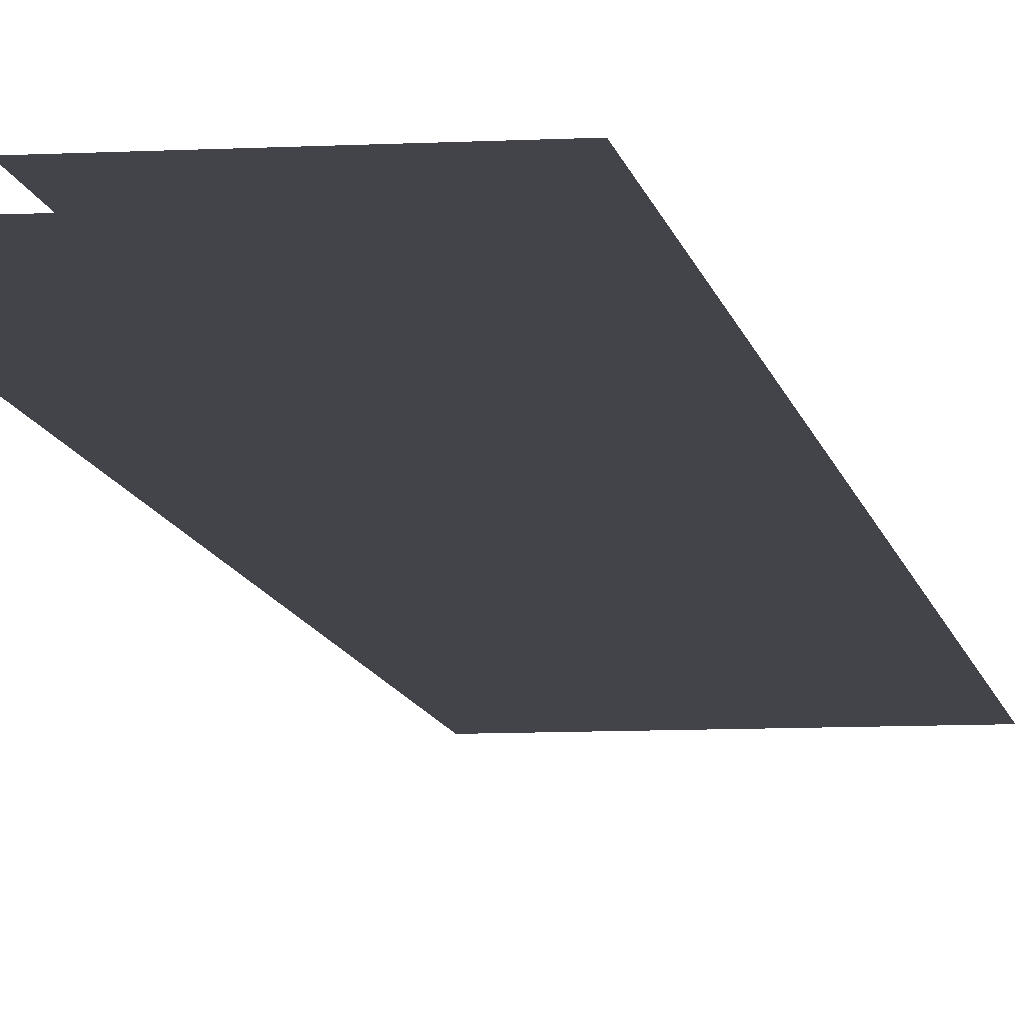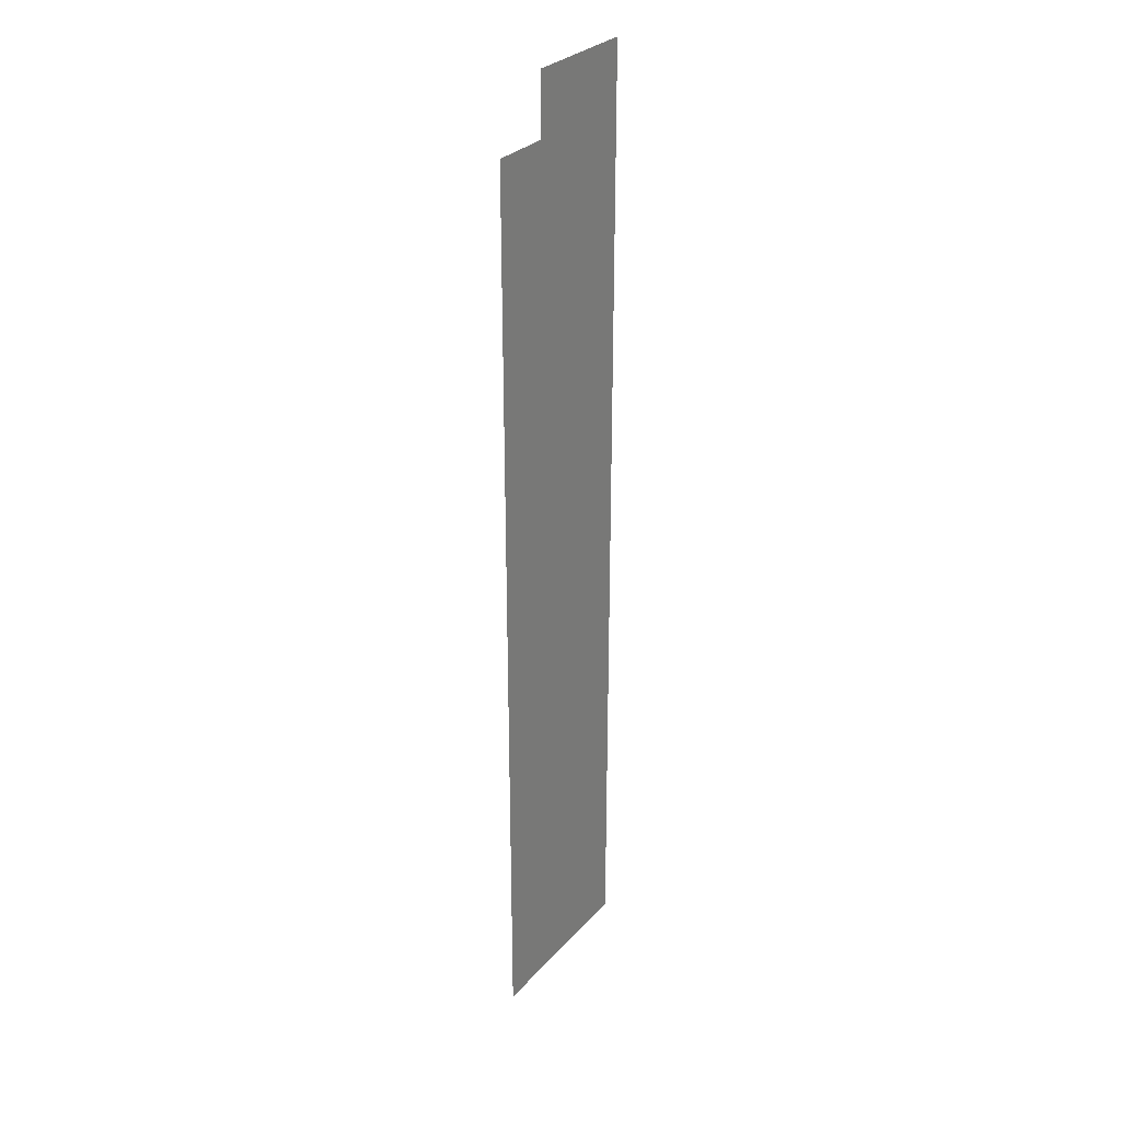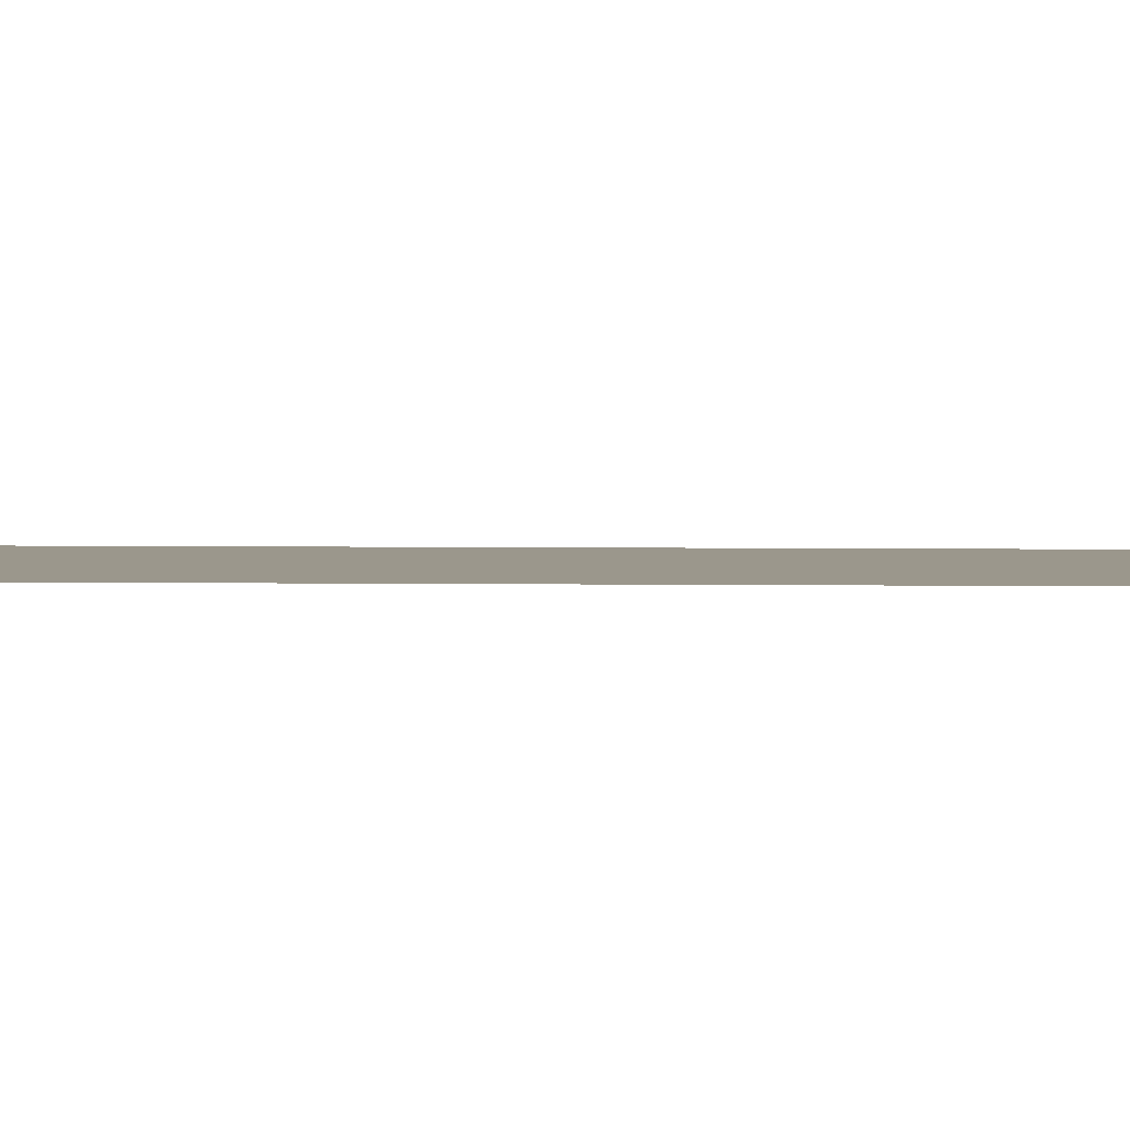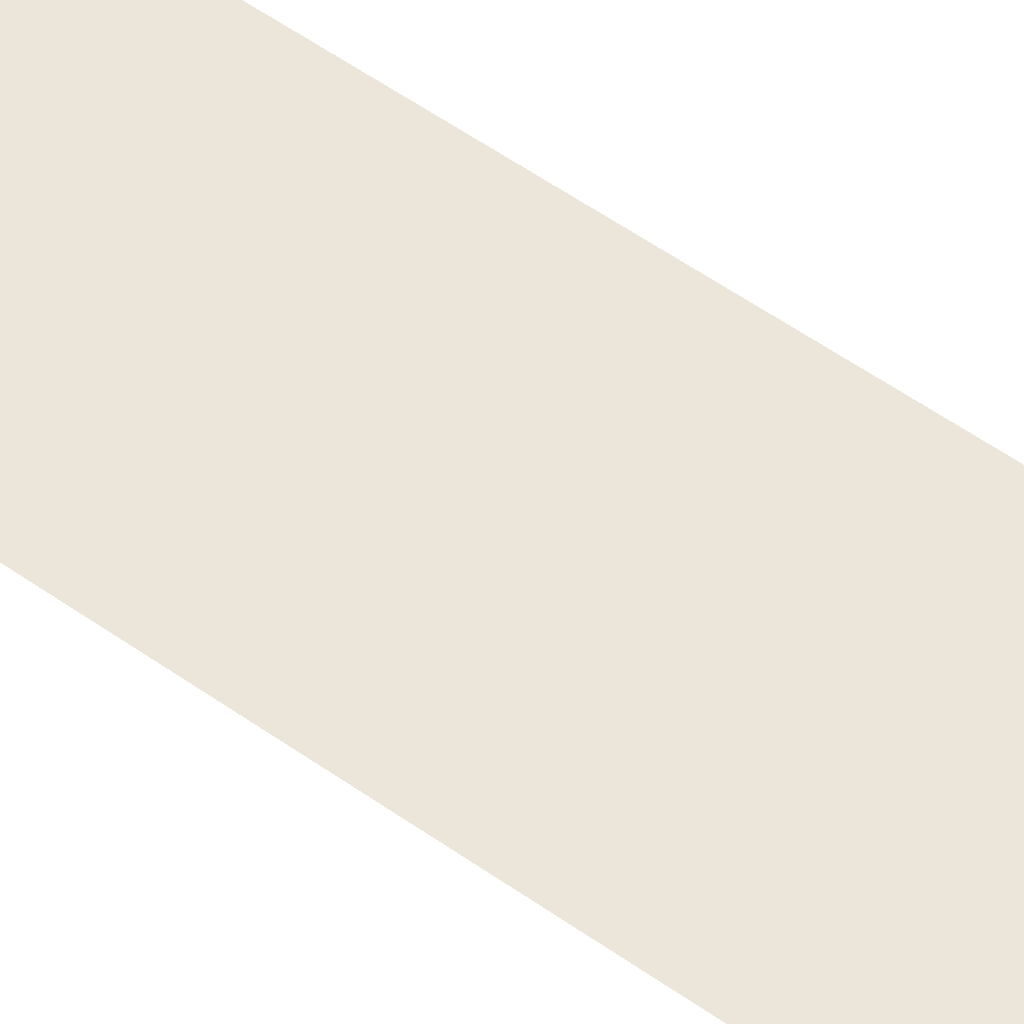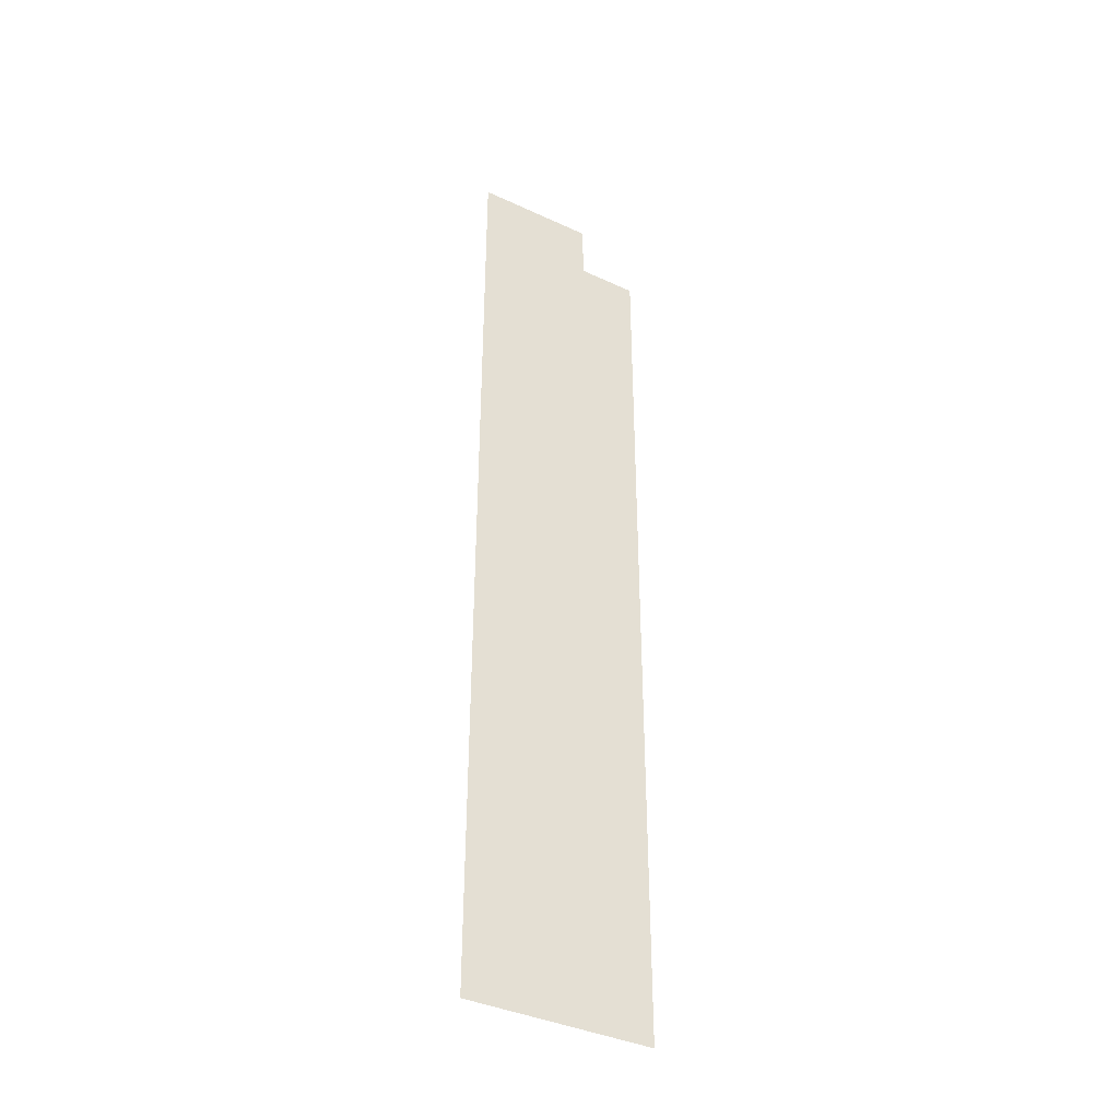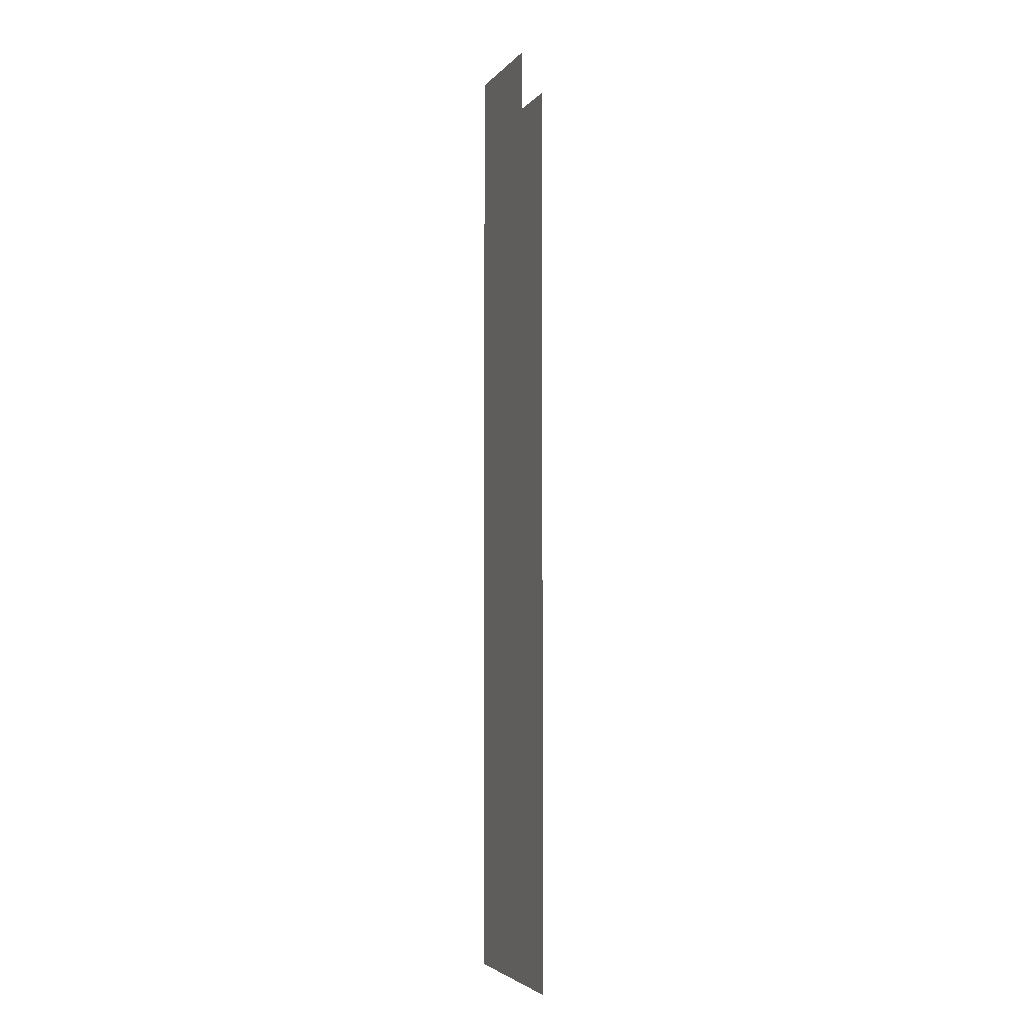
<metadata>
{"format":"obj","ext":"obj","renderer":"f3d","projection":"perspective","resolution":1024,"background":"white","views":[{"elev":-8.4,"azim":-171.5,"up":"+Z"},{"elev":29.7,"azim":123.3,"up":"+Y"},{"elev":2.7,"azim":94.2,"up":"+Z"},{"elev":56.1,"azim":-53.5,"up":"+Z"},{"elev":-39.1,"azim":-30.1,"up":"+Y"},{"elev":-3.9,"azim":70.3,"up":"+Y"}]}
</metadata>
<code>
v -1 -1 0
v -2 -1 0
v -2 0 0
v -1 0 0
v -2 -1 0
v -3 -1 0
v -3 0 0
v -2 0 0
v 0 -2 0
v -1 -2 0
v -1 -1 0
v 0 -1 0
v -1 -2 0
v -2 -2 0
v -2 -1 0
v -1 -1 0
v -2 -2 0
v -3 -2 0
v -3 -1 0
v -2 -1 0
v 0 -3 0
v -1 -3 0
v -1 -2 0
v 0 -2 0
v -1 -3 0
v -2 -3 0
v -2 -2 0
v -1 -2 0
v -2 -3 0
v -3 -3 0
v -3 -2 0
v -2 -2 0
v 0 -4 0
v -1 -4 0
v -1 -3 0
v 0 -3 0
v -1 -4 0
v -2 -4 0
v -2 -3 0
v -1 -3 0
v -2 -4 0
v -3 -4 0
v -3 -3 0
v -2 -3 0
v 0 -5 0
v -1 -5 0
v -1 -4 0
v 0 -4 0
v -1 -5 0
v -2 -5 0
v -2 -4 0
v -1 -4 0
v -2 -5 0
v -3 -5 0
v -3 -4 0
v -2 -4 0
v 0 -6 0
v -1 -6 0
v -1 -5 0
v 0 -5 0
v -1 -6 0
v -2 -6 0
v -2 -5 0
v -1 -5 0
v -2 -6 0
v -3 -6 0
v -3 -5 0
v -2 -5 0
v 0 -7 0
v -1 -7 0
v -1 -6 0
v 0 -6 0
v -1 -7 0
v -2 -7 0
v -2 -6 0
v -1 -6 0
v -2 -7 0
v -3 -7 0
v -3 -6 0
v -2 -6 0
v 0 -8 0
v -1 -8 0
v -1 -7 0
v 0 -7 0
v -1 -8 0
v -2 -8 0
v -2 -7 0
v -1 -7 0
v -2 -8 0
v -3 -8 0
v -3 -7 0
v -2 -7 0
v 0 -9 0
v -1 -9 0
v -1 -8 0
v 0 -8 0
v -1 -9 0
v -2 -9 0
v -2 -8 0
v -1 -8 0
v -2 -9 0
v -3 -9 0
v -3 -8 0
v -2 -8 0
v 0 -10 0
v -1 -10 0
v -1 -9 0
v 0 -9 0
v -1 -10 0
v -2 -10 0
v -2 -9 0
v -1 -9 0
v -2 -10 0
v -3 -10 0
v -3 -9 0
v -2 -9 0
v 0 -11 0
v -1 -11 0
v -1 -10 0
v 0 -10 0
v -1 -11 0
v -2 -11 0
v -2 -10 0
v -1 -10 0
v -2 -11 0
v -3 -11 0
v -3 -10 0
v -2 -10 0
v 0 -12 0
v -1 -12 0
v -1 -11 0
v 0 -11 0
v -1 -12 0
v -2 -12 0
v -2 -11 0
v -1 -11 0
v -2 -12 0
v -3 -12 0
v -3 -11 0
v -2 -11 0
v 0 -13 0
v -1 -13 0
v -1 -12 0
v 0 -12 0
v -1 -13 0
v -2 -13 0
v -2 -12 0
v -1 -12 0
v -2 -13 0
v -3 -13 0
v -3 -12 0
v -2 -12 0
v 0 -14 0
v -1 -14 0
v -1 -13 0
v 0 -13 0
v -1 -14 0
v -2 -14 0
v -2 -13 0
v -1 -13 0
v -2 -14 0
v -3 -14 0
v -3 -13 0
v -2 -13 0
v 0 -15 0
v -1 -15 0
v -1 -14 0
v 0 -14 0
v -1 -15 0
v -2 -15 0
v -2 -14 0
v -1 -14 0
v -2 -15 0
v -3 -15 0
v -3 -14 0
v -2 -14 0
v 0 -16 0
v -1 -16 0
v -1 -15 0
v 0 -15 0
v -1 -16 0
v -2 -16 0
v -2 -15 0
v -1 -15 0
v -2 -16 0
v -3 -16 0
v -3 -15 0
v -2 -15 0
g misiones_mesh_0002
f 1 2 3 4
f 5 6 7 8
f 9 10 11 12
f 13 14 15 16
f 17 18 19 20
f 21 22 23 24
f 25 26 27 28
f 29 30 31 32
f 33 34 35 36
f 37 38 39 40
f 41 42 43 44
f 45 46 47 48
f 49 50 51 52
f 53 54 55 56
f 57 58 59 60
f 61 62 63 64
f 65 66 67 68
f 69 70 71 72
f 73 74 75 76
f 77 78 79 80
f 81 82 83 84
f 85 86 87 88
f 89 90 91 92
f 93 94 95 96
f 97 98 99 100
f 101 102 103 104
f 105 106 107 108
f 109 110 111 112
f 113 114 115 116
f 117 118 119 120
f 121 122 123 124
f 125 126 127 128
f 129 130 131 132
f 133 134 135 136
f 137 138 139 140
f 141 142 143 144
f 145 146 147 148
f 149 150 151 152
f 153 154 155 156
f 157 158 159 160
f 161 162 163 164
f 165 166 167 168
f 169 170 171 172
f 173 174 175 176
f 177 178 179 180
f 181 182 183 184
f 185 186 187 188

</code>
